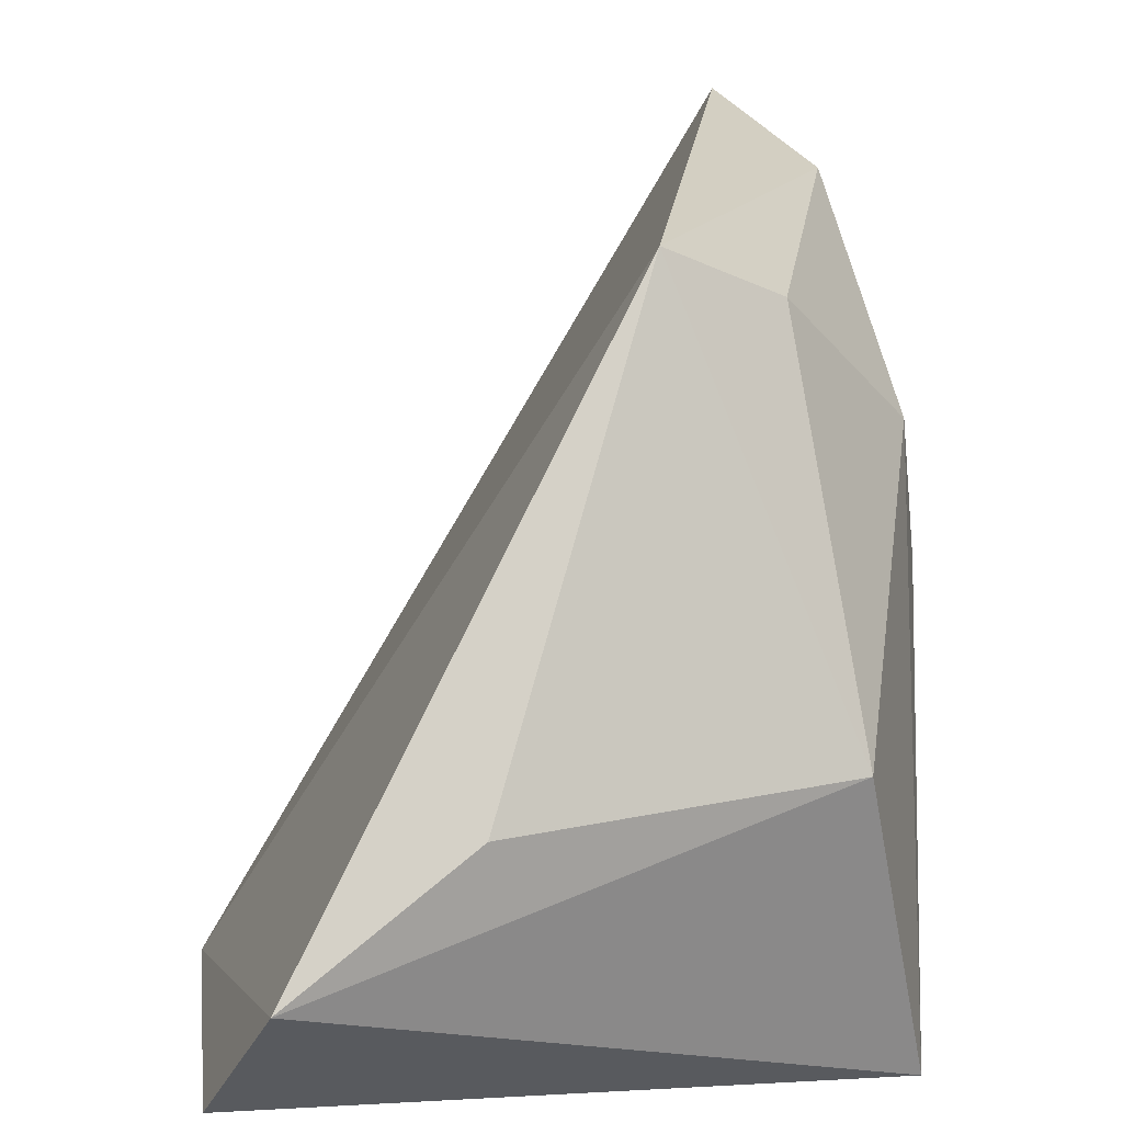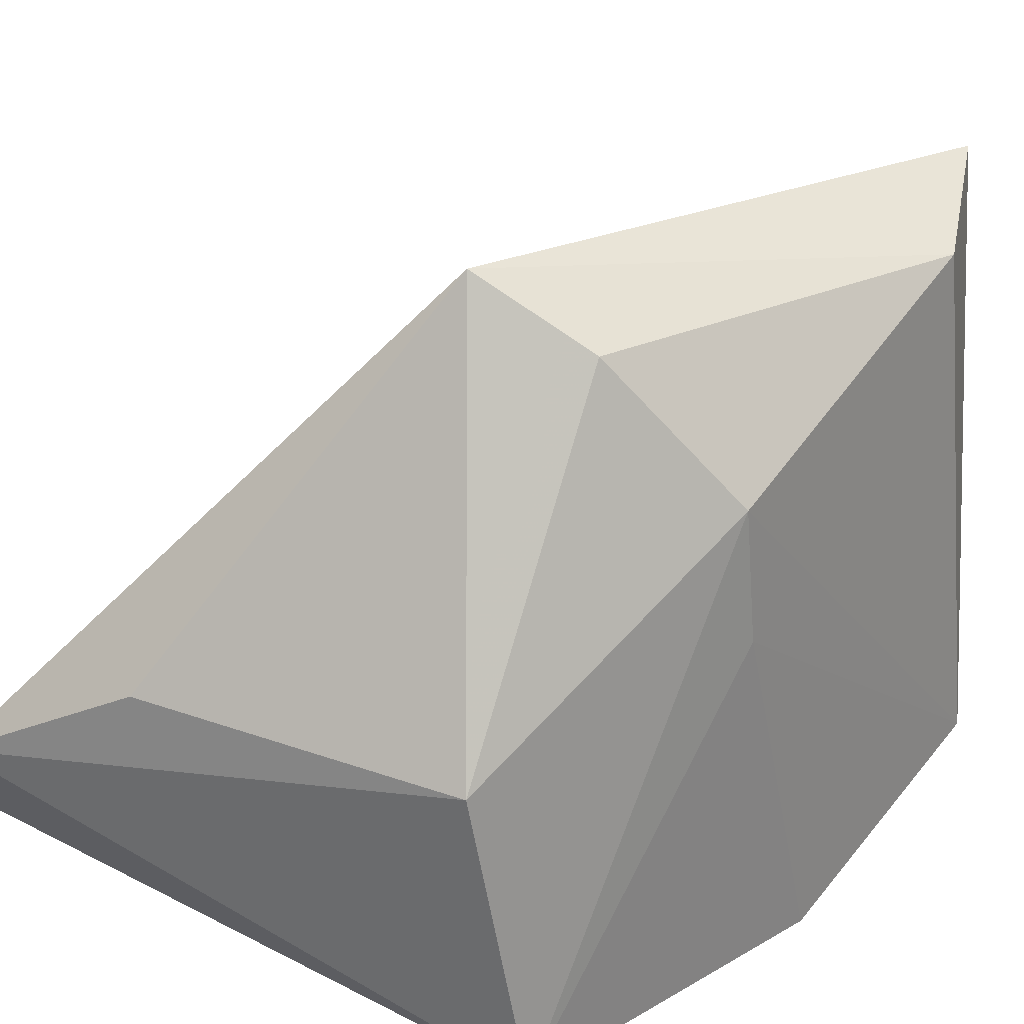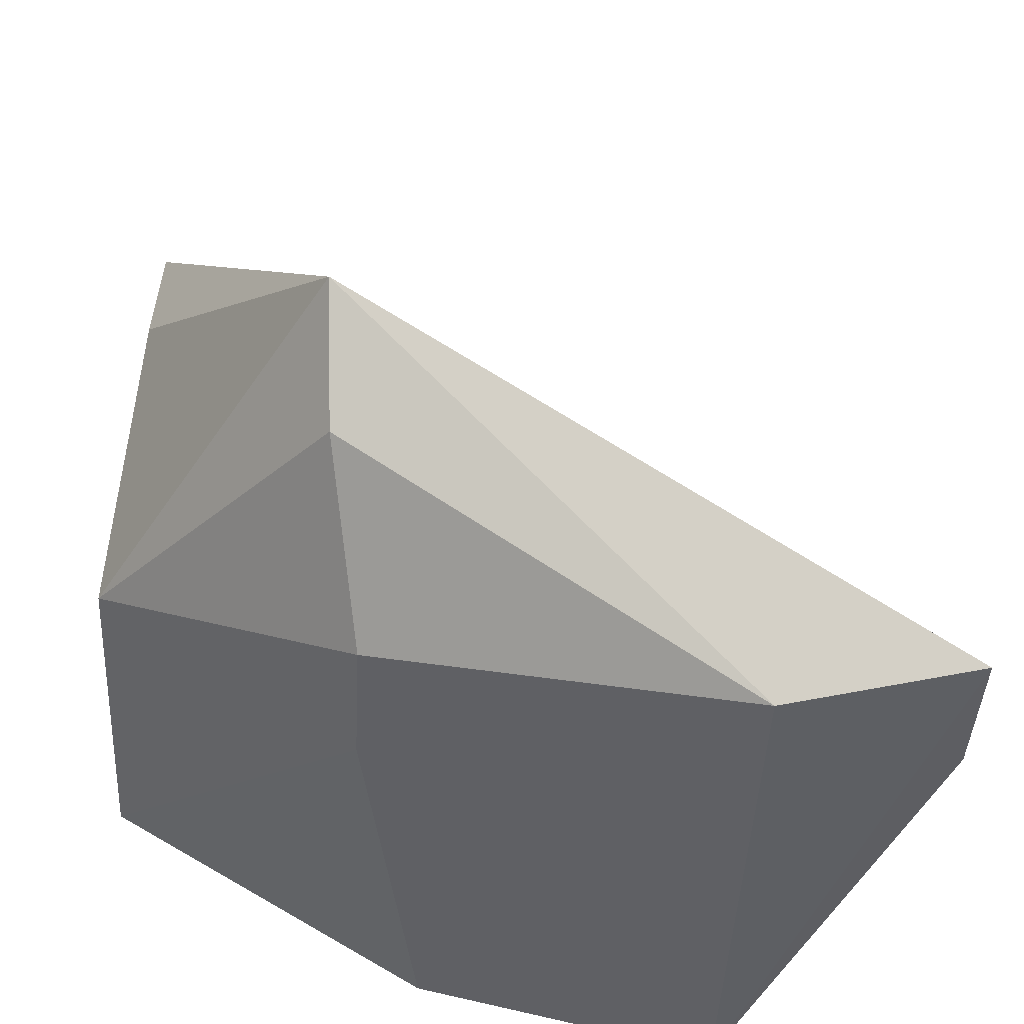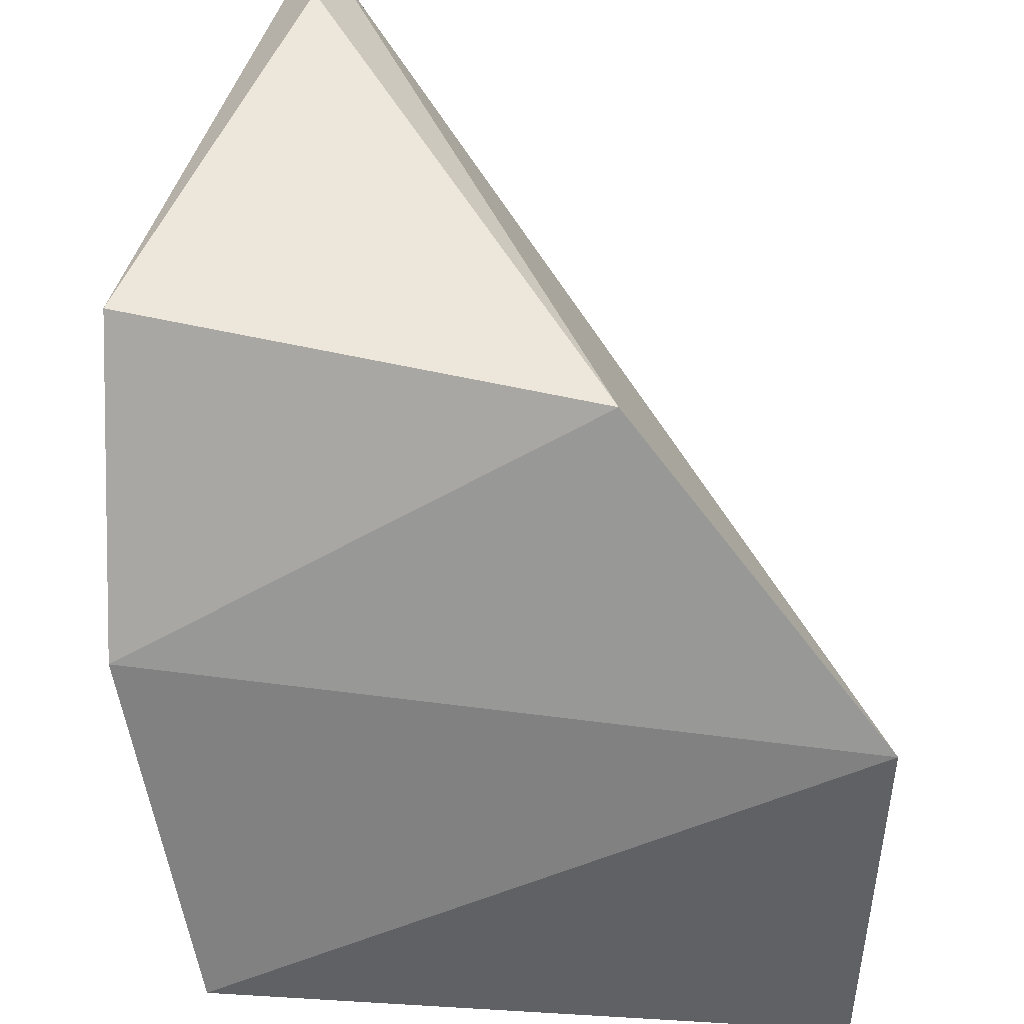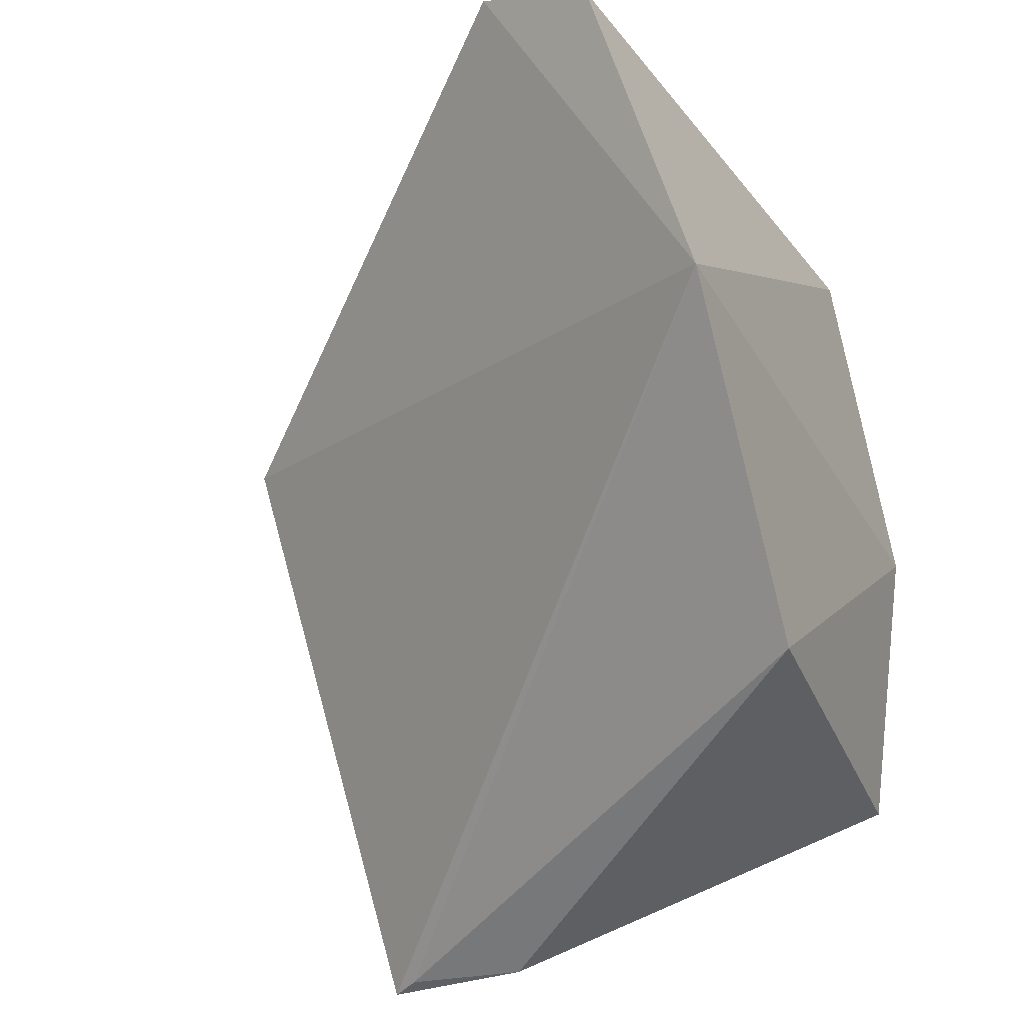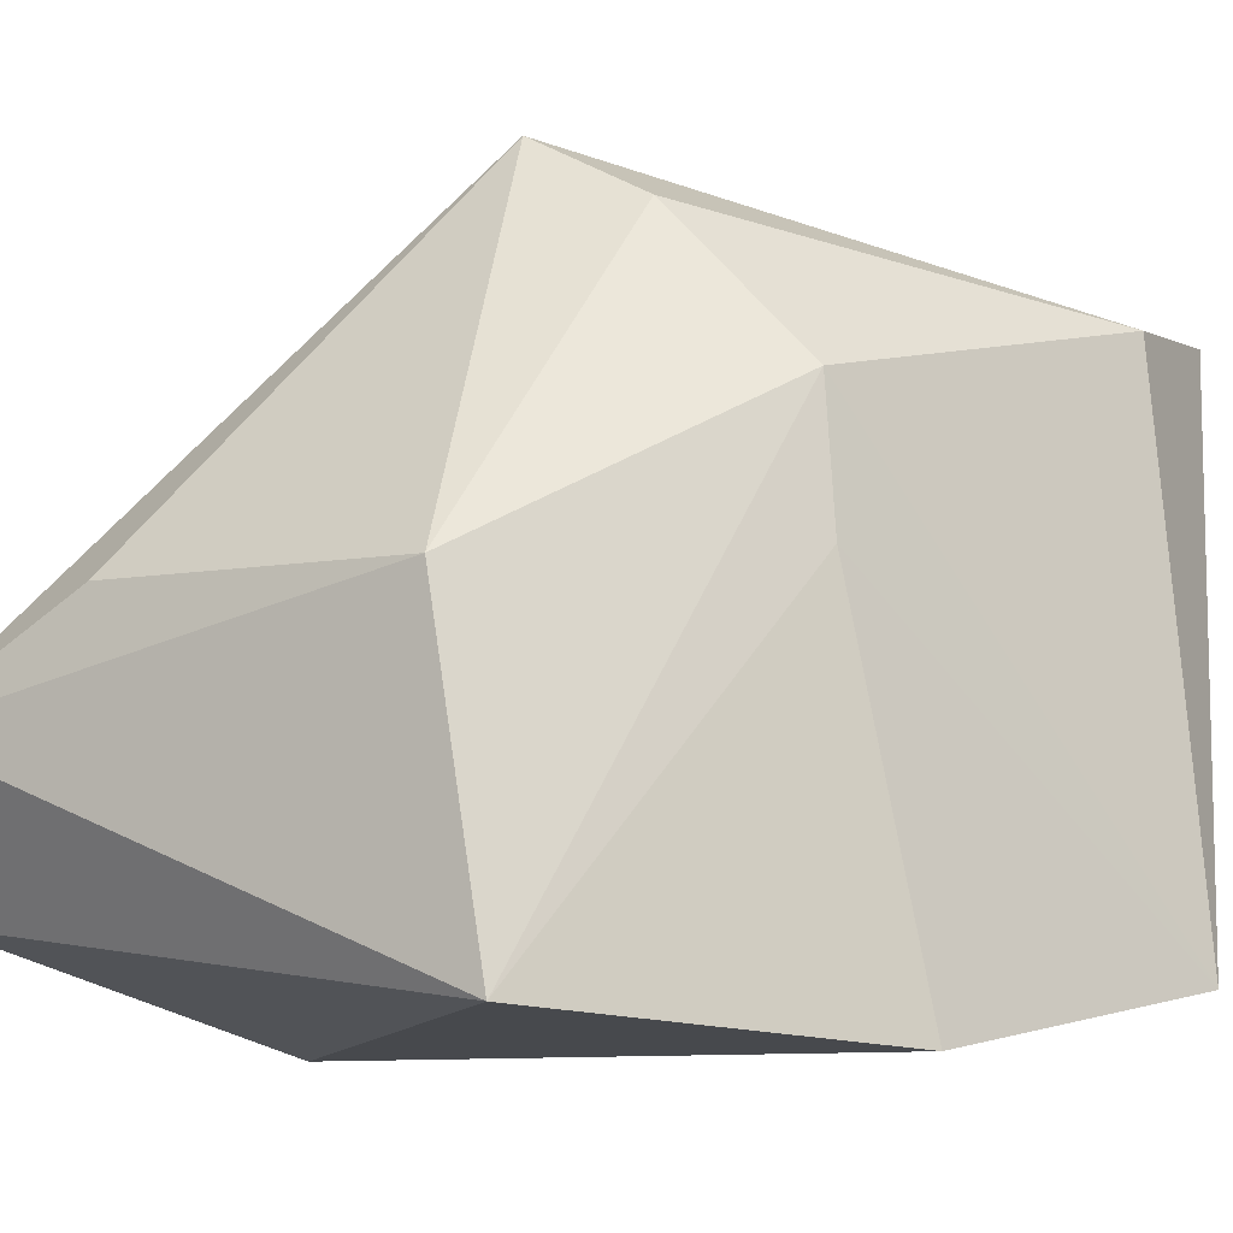
<metadata>
{"format":"obj","ext":"obj","renderer":"f3d","projection":"perspective","resolution":1024,"background":"white","views":[{"elev":28.4,"azim":167.6,"up":"+Z"},{"elev":34.6,"azim":-149.2,"up":"+Z"},{"elev":53.6,"azim":-77.2,"up":"+Z"},{"elev":-64.7,"azim":-7.5,"up":"+Z"},{"elev":-29.2,"azim":113.8,"up":"+Y"},{"elev":-9.7,"azim":-135.7,"up":"+Z"}]}
</metadata>
<code>
v -0.008994 0.1148 0.0824
v 0.008205 0.1093 0.05107
v 0.007474 0.1286 0.0617
v -0.01731 0.1242 0.05179
v -0.01783 0.08776 0.07093
v 0.009705 0.1251 0.05539
v -0.01464 0.1244 0.06559
v -0.01825 0.08759 0.07806
v -0.02362 0.09558 0.05306
v -0.00038 0.1265 0.06625
v -0.004557 0.09644 0.05171
v -0.01963 0.1113 0.07296
v -0.01748 0.08787 0.07669
v -0.02219 0.1089 0.05063
v -0.0209 0.09507 0.07693
v -0.0141 0.1136 0.07946
v -0.02026 0.1115 0.06692
f 1 2 3
f 6 3 2
f 6 2 4
f 6 4 3
f 7 3 4
f 8 2 1
f 9 5 8
f 10 7 1
f 10 1 3
f 10 3 7
f 11 5 9
f 12 7 4
f 13 8 5
f 13 5 11
f 13 11 2
f 13 2 8
f 14 11 9
f 14 4 2
f 14 2 11
f 15 8 1
f 15 12 9
f 15 9 8
f 16 1 7
f 16 7 12
f 16 15 1
f 16 12 15
f 17 12 4
f 17 4 14
f 17 14 9
f 17 9 12

</code>
